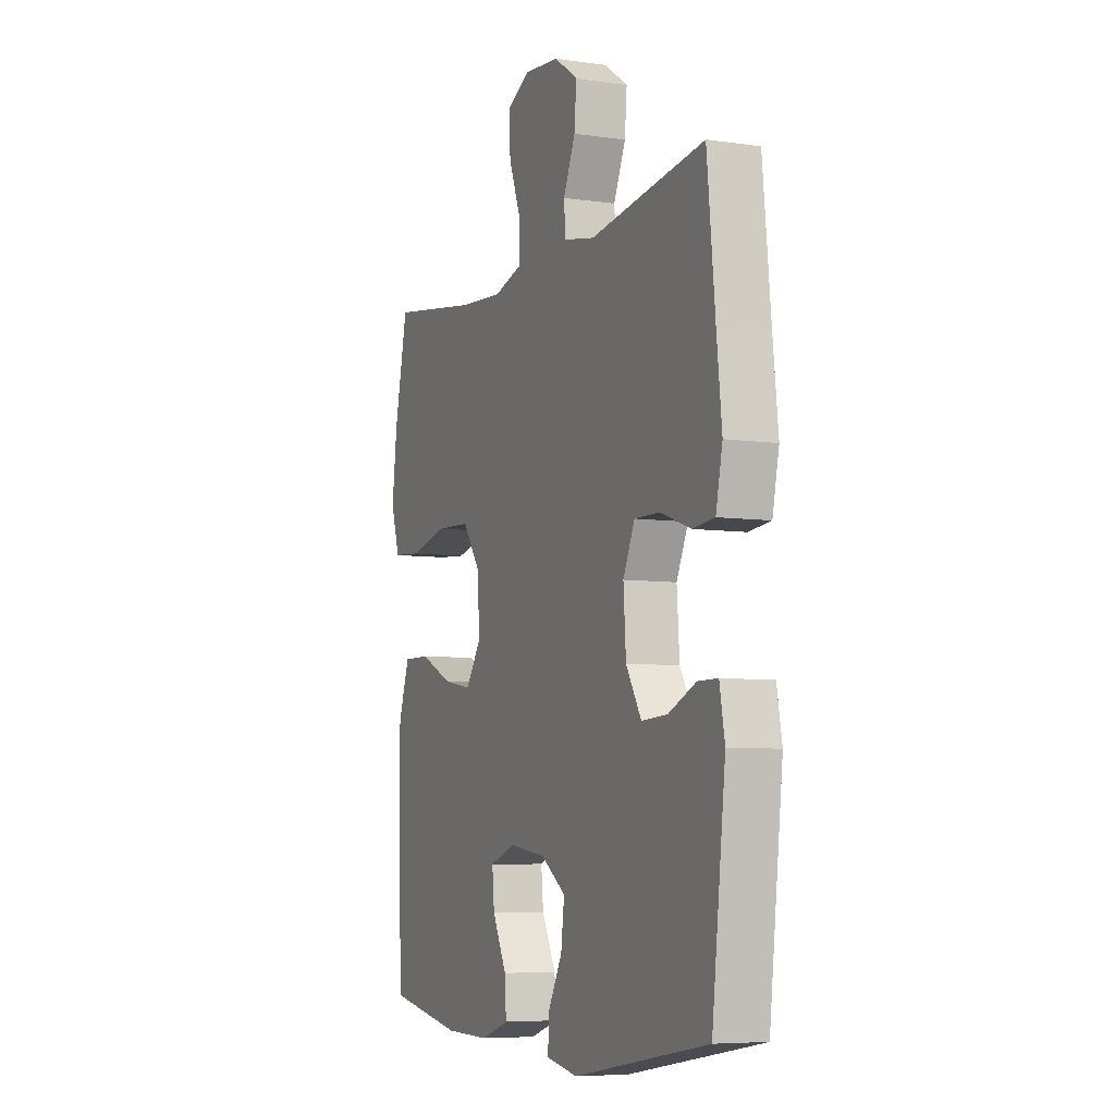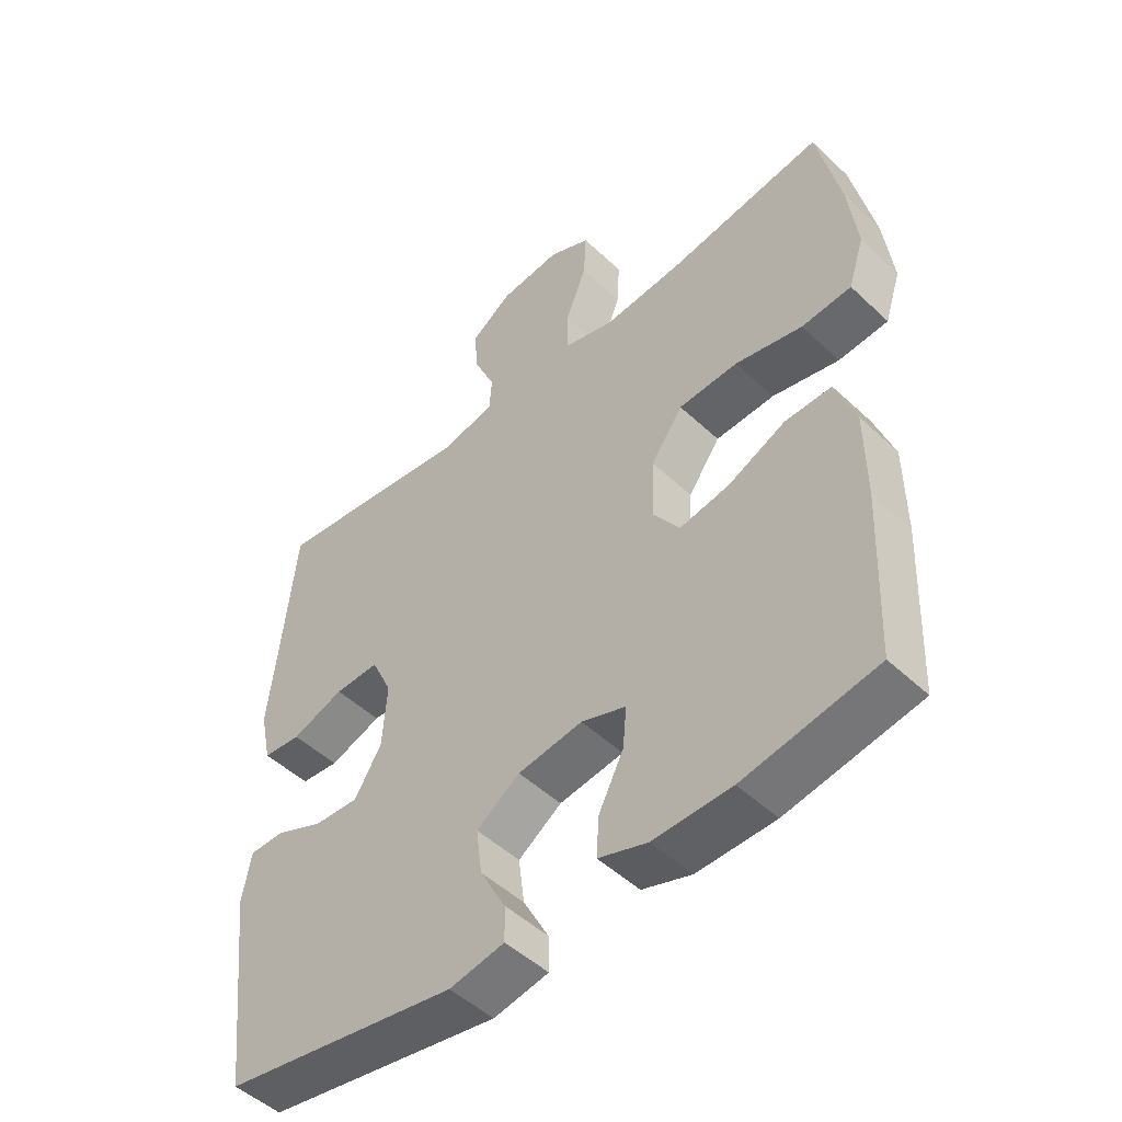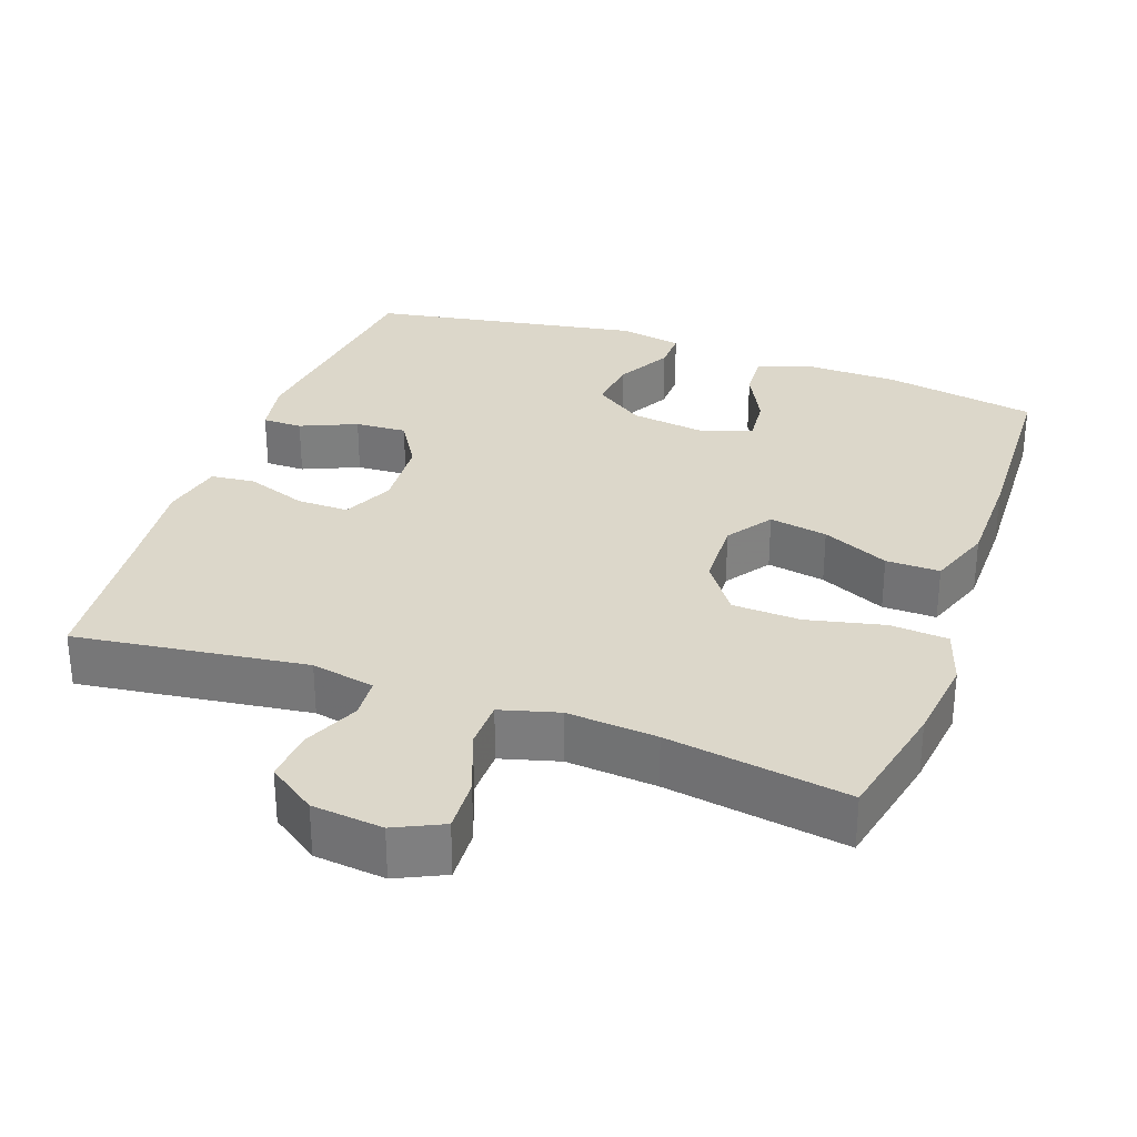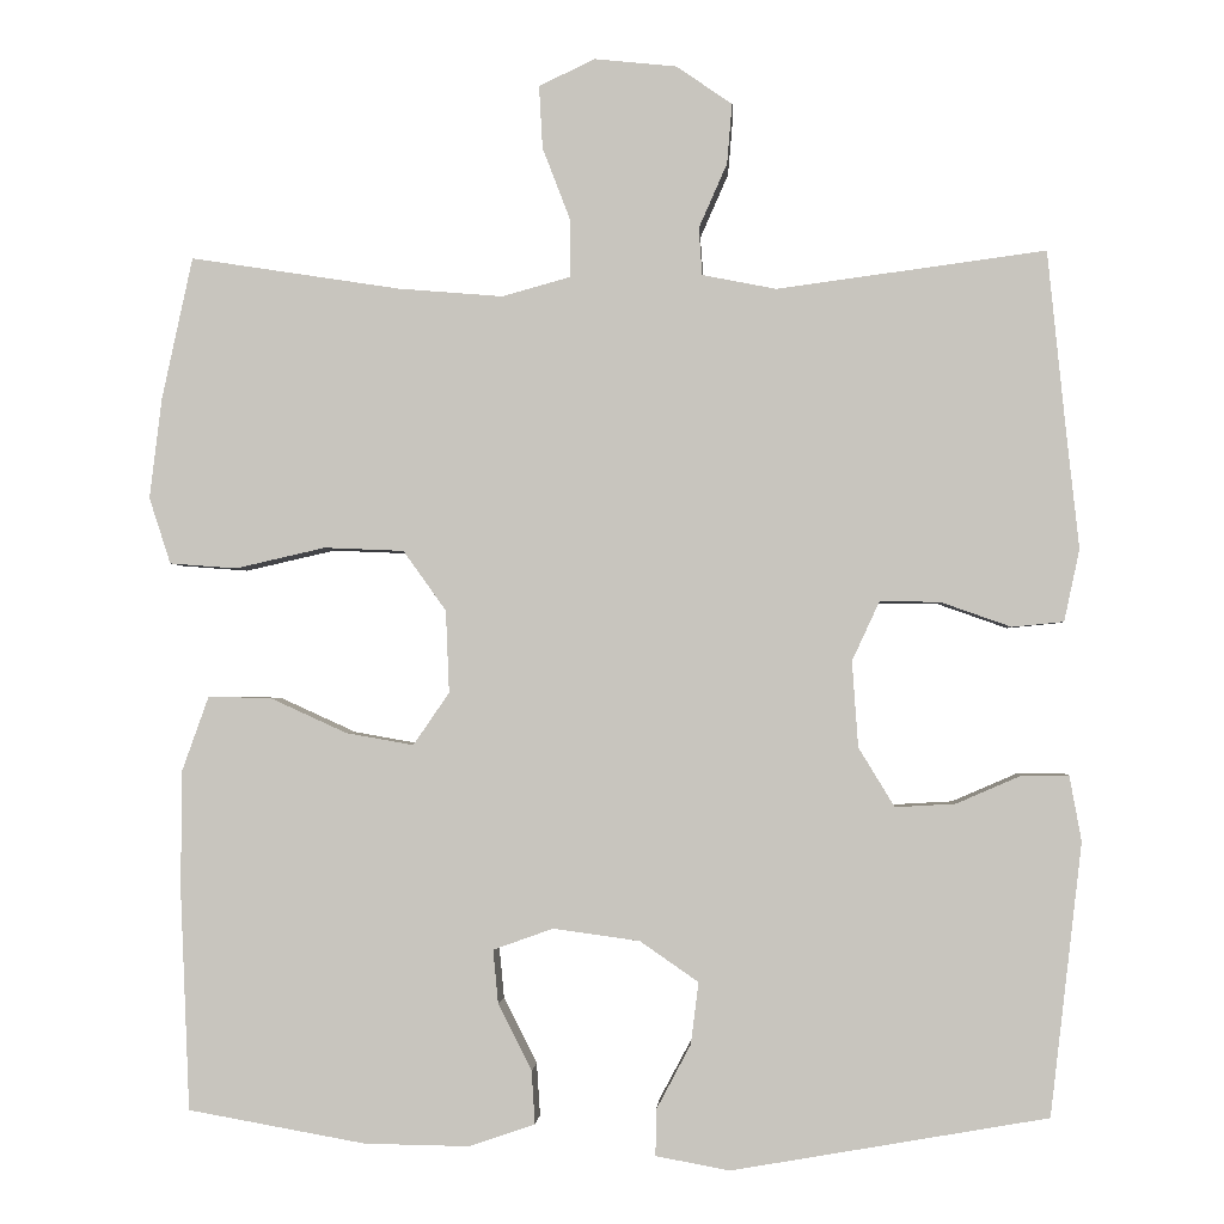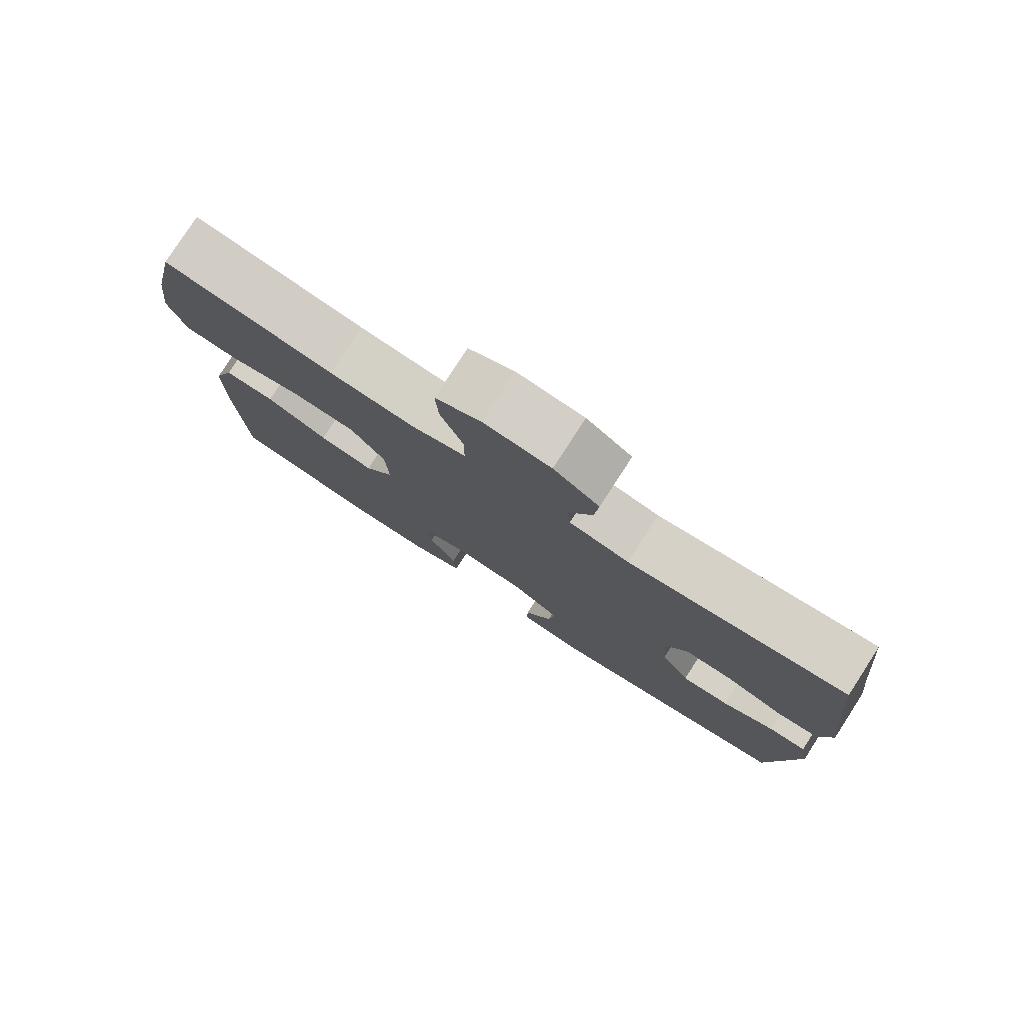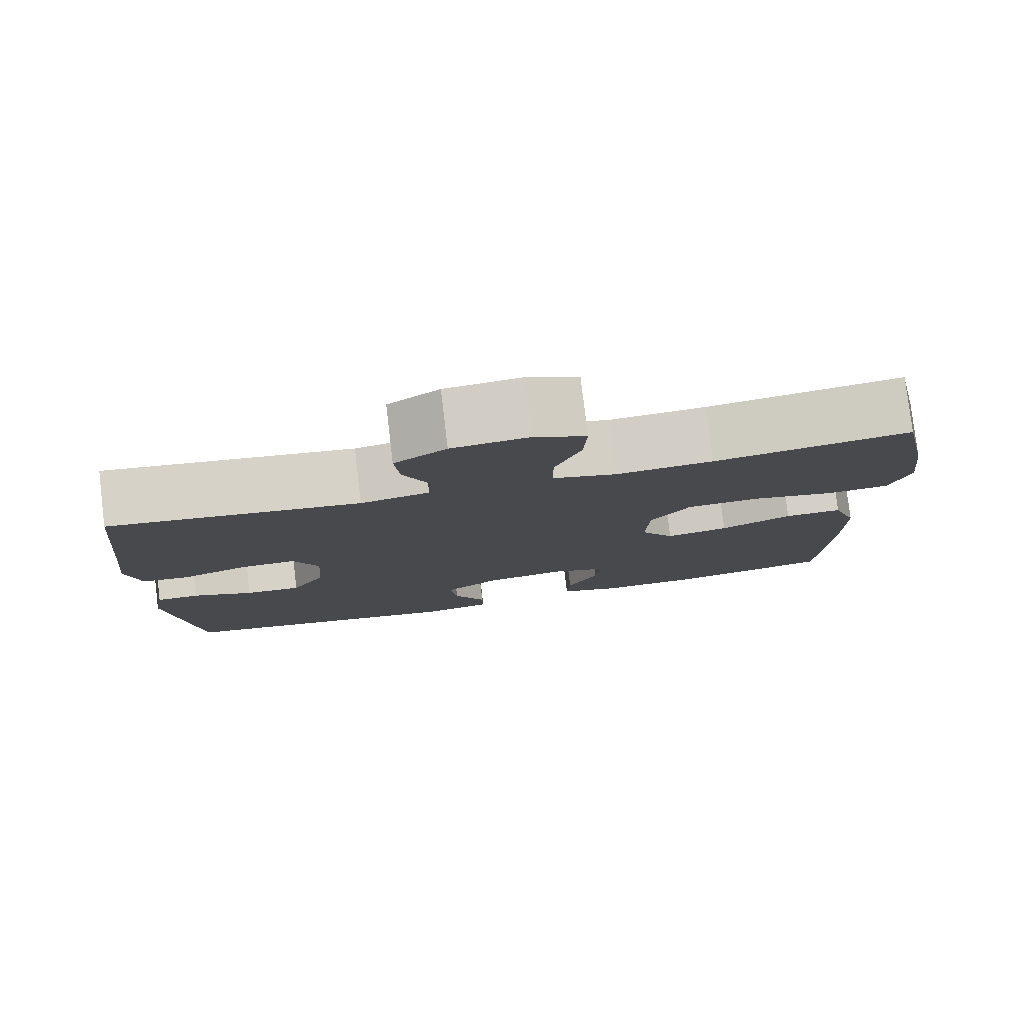
<metadata>
{"format":"obj","ext":"obj","renderer":"f3d","projection":"perspective","resolution":1024,"background":"white","views":[{"elev":-6.6,"azim":-113.1,"up":"+Z"},{"elev":-49.4,"azim":44.0,"up":"+Z"},{"elev":30.7,"azim":19.7,"up":"+Y"},{"elev":-1.5,"azim":-176.6,"up":"+Z"},{"elev":79.2,"azim":-147.1,"up":"+Z"},{"elev":79.6,"azim":-6.8,"up":"+Z"}]}
</metadata>
<code>
v 0.5 0.07 -0.5
v 0.293 0.07 -0.537
v 0.171 0.07 -0.539
v 0.094 0.07 -0.513
v 0.098 0.07 -0.451
v 0.137 0.07 -0.374
v 0.143 0.07 -0.311
v 0.073 0.07 -0.286
v -0.028 0.07 -0.3
v -0.096 0.07 -0.347
v -0.087 0.07 -0.419
v -0.047 0.07 -0.494
v -0.046 0.07 -0.548
v -0.132 0.07 -0.564
v -0.5 0.07 -0.5
v -0.537 0.07 -0.183
v -0.523 0.07 -0.107
v -0.469 0.07 -0.107
v -0.393 0.07 -0.14
v -0.323 0.07 -0.144
v -0.281 0.07 -0.075
v -0.274 0.07 0.025
v -0.306 0.07 0.094
v -0.376 0.07 0.093
v -0.458 0.07 0.064
v -0.518 0.07 0.07
v -0.536 0.07 0.154
v -0.522 0.07 0.282
v -0.5 0.07 0.5
v -0.187 0.07 0.458
v -0.101 0.07 0.475
v -0.097 0.07 0.53
v -0.13 0.07 0.605
v -0.136 0.07 0.675
v -0.071 0.07 0.72
v 0.025 0.07 0.73
v 0.09 0.07 0.699
v 0.086 0.07 0.626
v 0.053 0.07 0.54
v 0.054 0.07 0.474
v 0.133 0.07 0.452
v 0.255 0.07 0.462
v 0.5 0.07 0.5
v 0.536 0.07 0.333
v 0.55 0.07 0.217
v 0.525 0.07 0.14
v 0.447 0.07 0.134
v 0.342 0.07 0.158
v 0.249 0.07 0.154
v 0.199 0.07 0.084
v 0.195 0.07 -0.012
v 0.237 0.07 -0.073
v 0.316 0.07 -0.059
v 0.406 0.07 -0.018
v 0.479 0.07 -0.017
v 0.51 0.07 -0.104
v 0.511 0.07 -0.242
v 0.5 0 -0.5
v 0.293 0 -0.537
v 0.171 0 -0.539
v 0.094 0 -0.513
v 0.098 0 -0.451
v 0.137 0 -0.374
v 0.143 0 -0.311
v 0.073 0 -0.286
v -0.028 0 -0.3
v -0.096 0 -0.347
v -0.087 0 -0.419
v -0.047 0 -0.494
v -0.046 0 -0.548
v -0.132 0 -0.564
v -0.5 0 -0.5
v -0.537 0 -0.183
v -0.523 0 -0.107
v -0.469 0 -0.107
v -0.393 0 -0.14
v -0.323 0 -0.144
v -0.281 0 -0.075
v -0.274 0 0.025
v -0.306 0 0.094
v -0.376 0 0.093
v -0.458 0 0.064
v -0.518 0 0.07
v -0.536 0 0.154
v -0.522 0 0.282
v -0.5 0 0.5
v -0.187 0 0.458
v -0.101 0 0.475
v -0.097 0 0.53
v -0.13 0 0.605
v -0.136 0 0.675
v -0.071 0 0.72
v 0.025 0 0.73
v 0.09 0 0.699
v 0.086 0 0.626
v 0.053 0 0.54
v 0.054 0 0.474
v 0.133 0 0.452
v 0.255 0 0.462
v 0.5 0 0.5
v 0.536 0 0.333
v 0.55 0 0.217
v 0.525 0 0.14
v 0.447 0 0.134
v 0.342 0 0.158
v 0.249 0 0.154
v 0.199 0 0.084
v 0.195 0 -0.012
v 0.237 0 -0.073
v 0.316 0 -0.059
v 0.406 0 -0.018
v 0.479 0 -0.017
v 0.51 0 -0.104
v 0.511 0 -0.242
f 53 54 55 56
f 52 53 56 57
f 45 46 47 48
f 45 48 49
f 42 43 44 45
f 41 42 45 49
f 40 41 49 50
f 36 37 38 39
f 36 39 40
f 35 36 40
f 32 33 34 35
f 31 32 35 40
f 30 31 40 50
f 28 29 30 50
f 24 25 26 27
f 23 24 27 28
f 16 17 18 19
f 16 19 20
f 15 16 20
f 14 15 20 21
f 11 12 13 14
f 10 11 14 21
f 3 4 5 6
f 3 6 7
f 2 3 7
f 52 57 1 2
f 51 52 2 7
f 23 28 50 51
f 22 23 51 7
f 9 10 21 22
f 8 9 22
f 7 8 22
f 113 112 111 110
f 114 113 110 109
f 105 104 103 102
f 106 105 102
f 102 101 100 99
f 106 102 99 98
f 107 106 98 97
f 96 95 94 93
f 97 96 93
f 97 93 92
f 92 91 90 89
f 97 92 89 88
f 107 97 88 87
f 107 87 86 85
f 84 83 82 81
f 85 84 81 80
f 76 75 74 73
f 77 76 73
f 77 73 72
f 78 77 72 71
f 71 70 69 68
f 78 71 68 67
f 63 62 61 60
f 64 63 60
f 64 60 59
f 59 58 114 109
f 64 59 109 108
f 108 107 85 80
f 64 108 80 79
f 79 78 67 66
f 79 66 65
f 79 65 64
f 1 58 59 2
f 2 59 60 3
f 3 60 61 4
f 4 61 62 5
f 5 62 63 6
f 6 63 64 7
f 7 64 65 8
f 8 65 66 9
f 9 66 67 10
f 10 67 68 11
f 11 68 69 12
f 12 69 70 13
f 13 70 71 14
f 14 71 72 15
f 15 72 73 16
f 16 73 74 17
f 17 74 75 18
f 18 75 76 19
f 19 76 77 20
f 20 77 78 21
f 21 78 79 22
f 22 79 80 23
f 23 80 81 24
f 24 81 82 25
f 25 82 83 26
f 26 83 84 27
f 27 84 85 28
f 28 85 86 29
f 29 86 87 30
f 30 87 88 31
f 31 88 89 32
f 32 89 90 33
f 33 90 91 34
f 34 91 92 35
f 35 92 93 36
f 36 93 94 37
f 37 94 95 38
f 38 95 96 39
f 39 96 97 40
f 40 97 98 41
f 41 98 99 42
f 42 99 100 43
f 43 100 101 44
f 44 101 102 45
f 45 102 103 46
f 46 103 104 47
f 47 104 105 48
f 48 105 106 49
f 49 106 107 50
f 50 107 108 51
f 51 108 109 52
f 52 109 110 53
f 53 110 111 54
f 54 111 112 55
f 55 112 113 56
f 56 113 114 57
f 57 114 58 1

</code>
